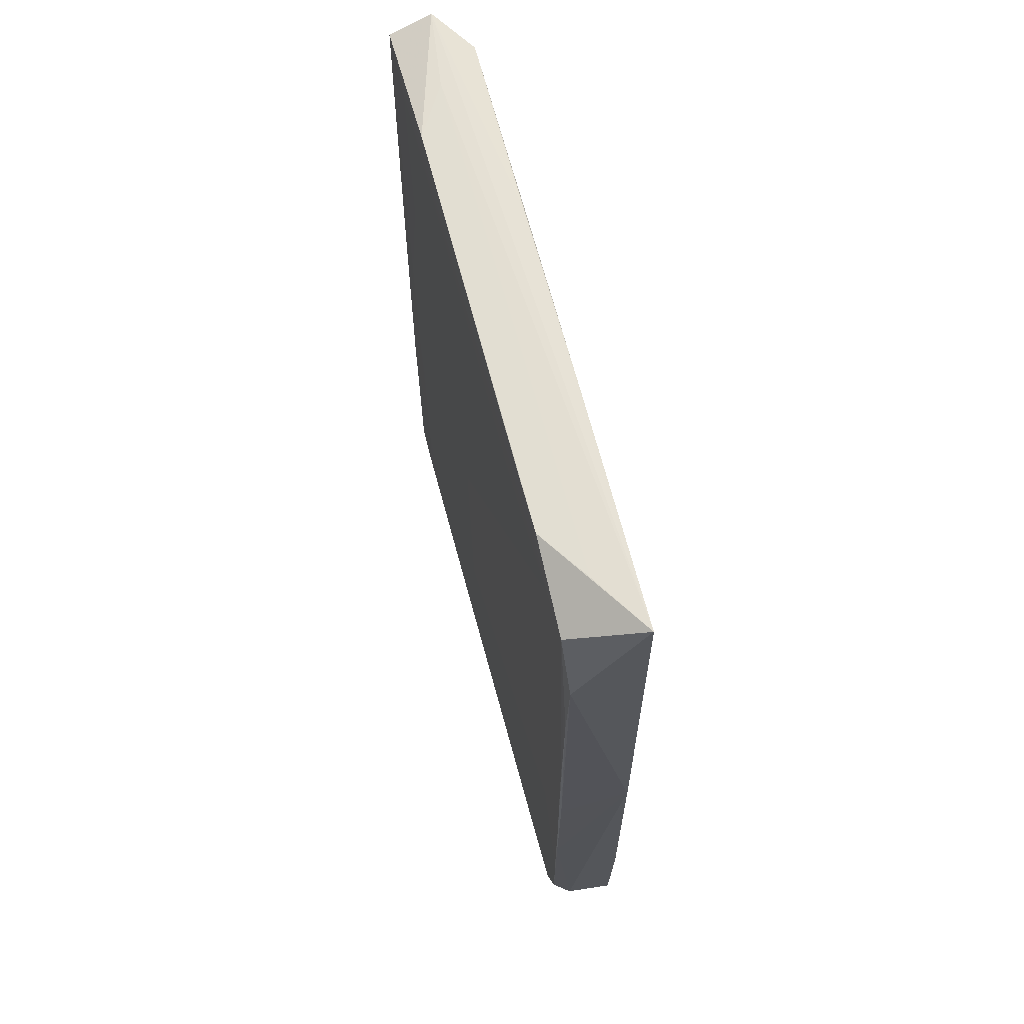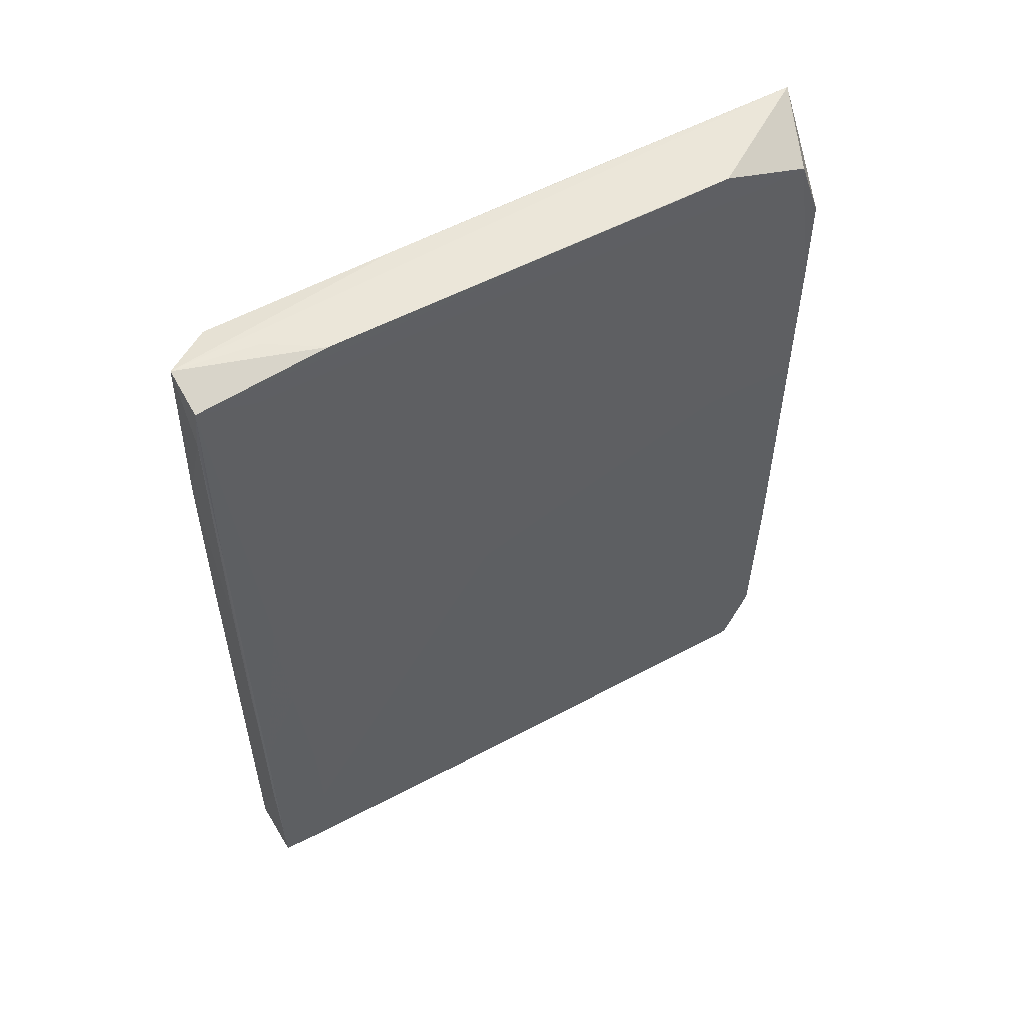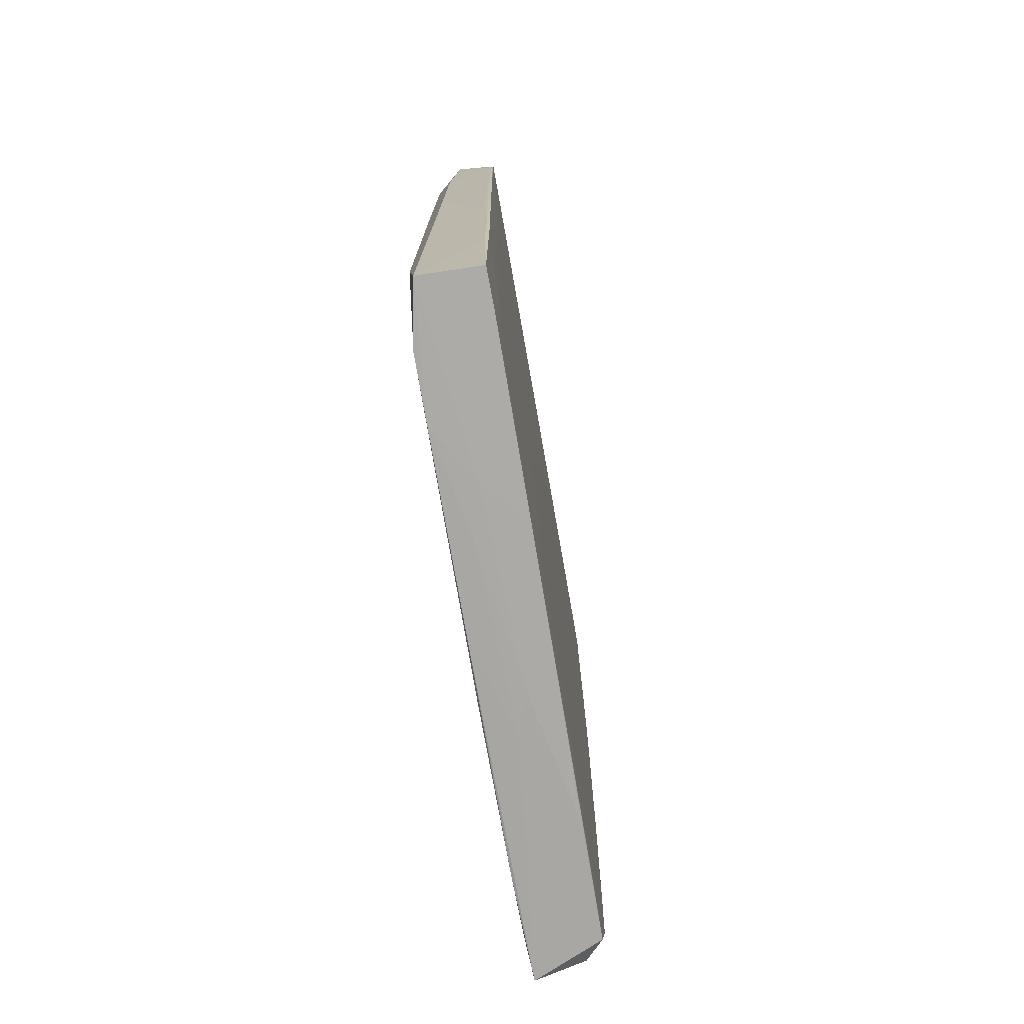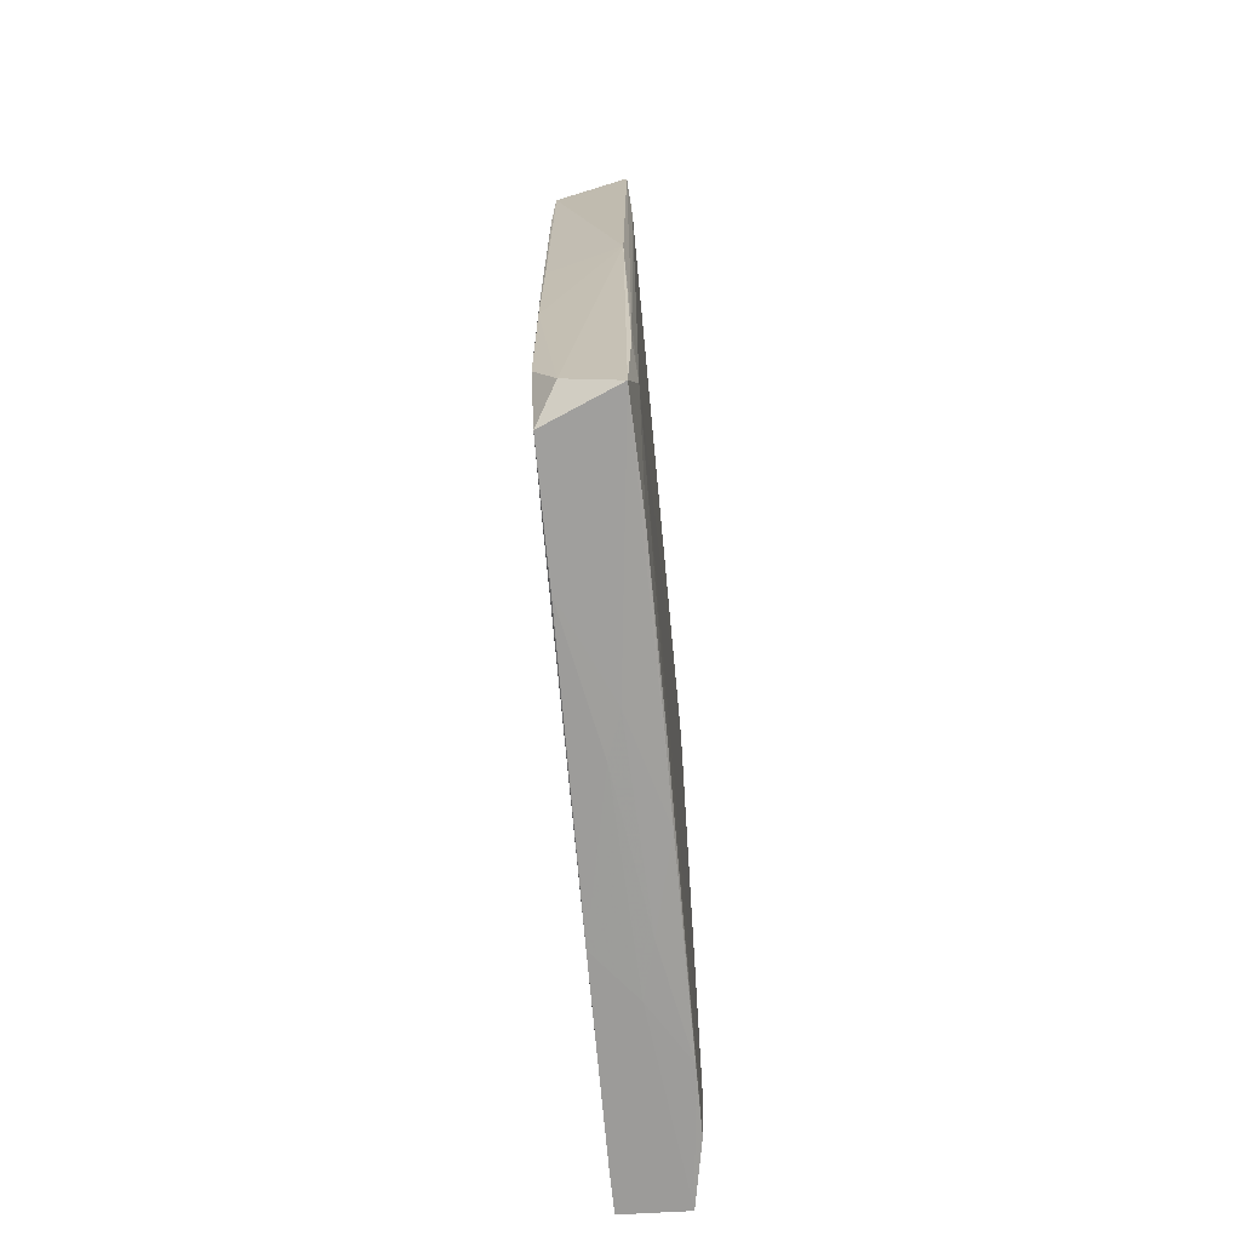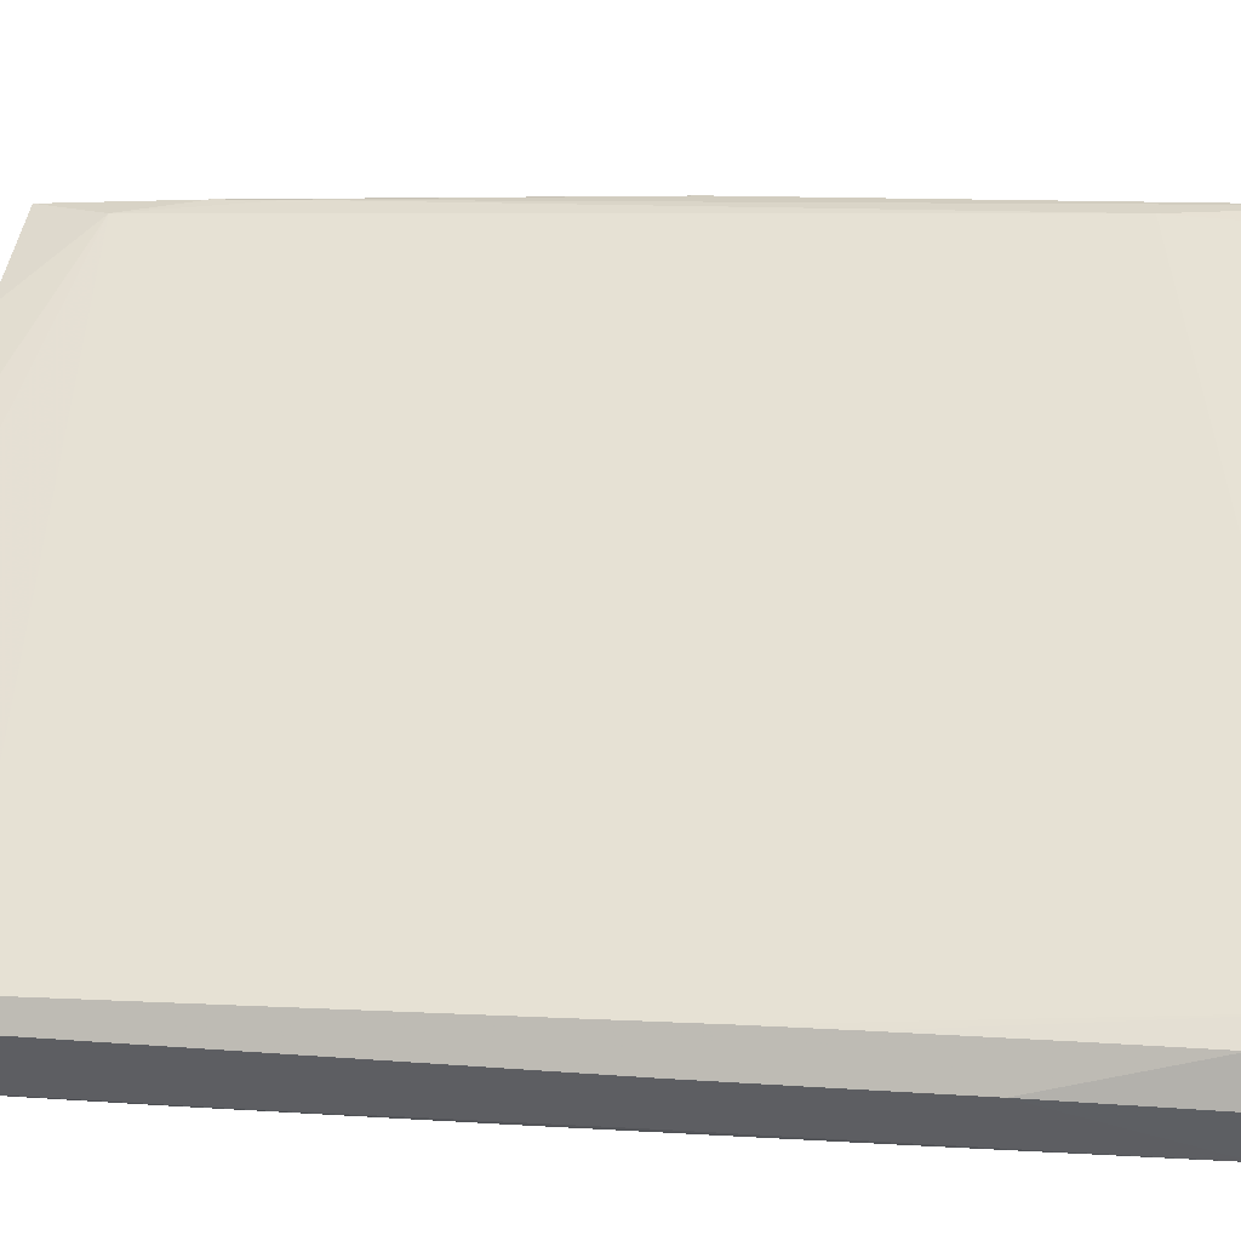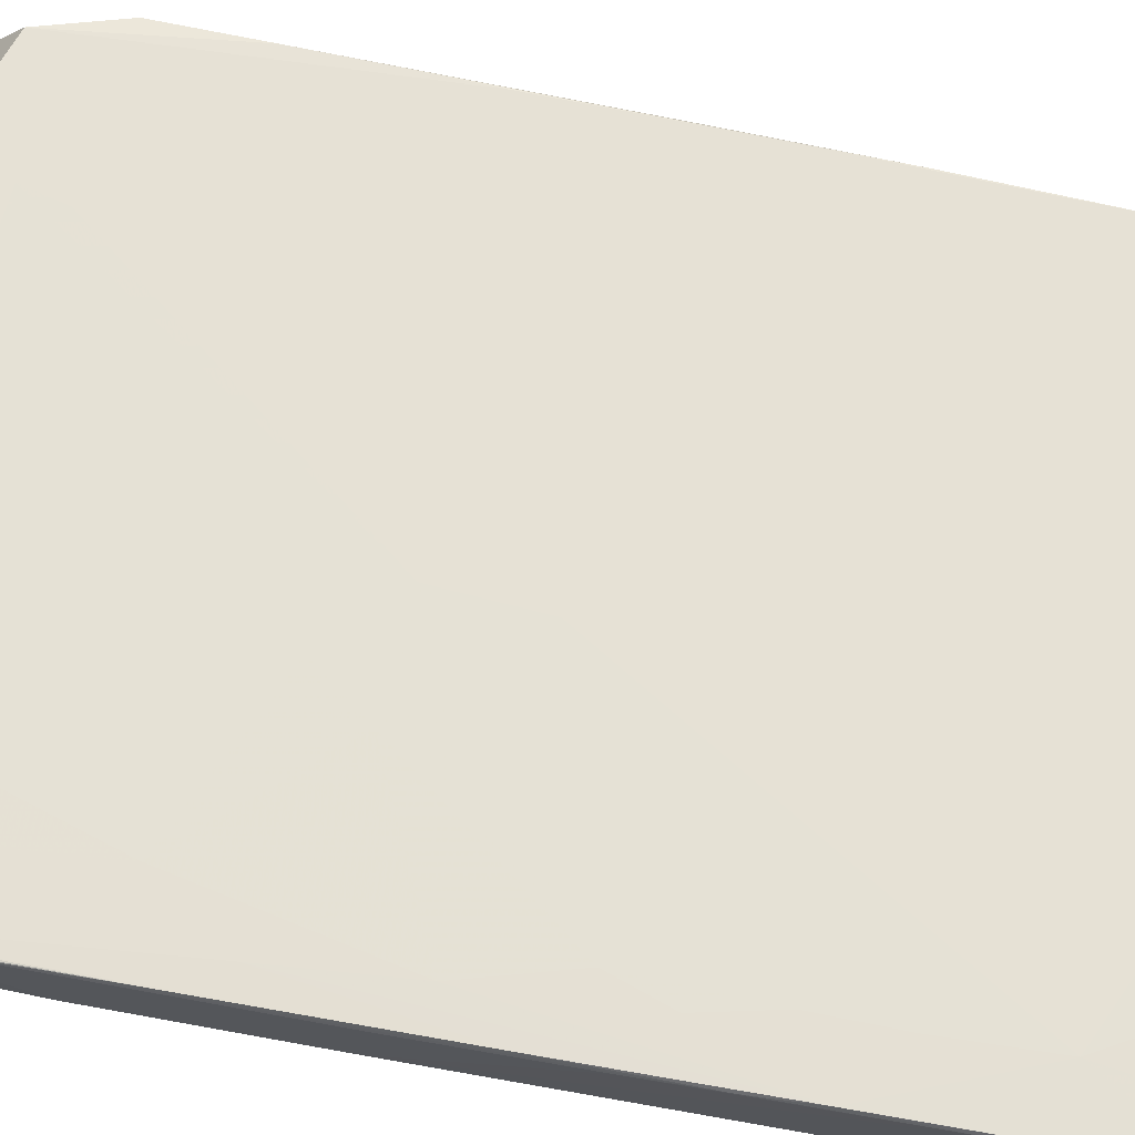
<metadata>
{"format":"obj","ext":"obj","renderer":"f3d","projection":"perspective","resolution":1024,"background":"white","views":[{"elev":66.5,"azim":116.9,"up":"+Z"},{"elev":55.7,"azim":12.6,"up":"+Z"},{"elev":-75.1,"azim":-38.5,"up":"+Z"},{"elev":-70.9,"azim":137.0,"up":"+Z"},{"elev":6.2,"azim":-77.8,"up":"+Y"},{"elev":-73.0,"azim":79.0,"up":"+Y"}]}
</metadata>
<code>
v 121.4 74.41 -23.95
v 9.672 -7.496 243.4
v 206.5 146.6 204.9
v 20.86 -19.88 71.71
v 5.601 -2.08 -92.69
v 107.6 56.93 155.7
v 206.9 147 61.12
v 189.7 166.4 -92.89
v 118.7 104.7 243.8
v 90.1 45.86 60.66
v 47.71 8.315 -13.11
v 42.24 -0.9242 161.3
v 74.66 54.3 -93.8
v 170.9 113.4 135
v 186.2 127.8 -18.29
v 76.83 36.09 237
v 130.8 115.1 -92.97
v 148.4 98.44 56.35
v 142.3 92.88 189
v 73.85 26.81 114.8
v 189.2 166.3 148.6
v 174.7 117.4 243.7
v 121.1 73.59 104.5
v 53.7 8.908 -68.32
v 8.359 5.751 24.22
v 7.798 5.812 120.4
v 85.31 41.73 9.307
v 85.01 41.83 -44.21
v 6.553 4.935 -42.62
v 189 167.2 18.42
v 110 59.28 206.5
v 174.6 117.6 -65.57
v 53.04 13 53.16
v 120.4 69 -80.81
v 188.4 165.8 244.9
v 71.56 30.02 182.6
v 206.5 145.5 110
v 189 167.4 -45.98
v 148.1 98.35 5.819
v 20.36 -19.54 197.7
v 116.5 69.64 28.82
v 173.7 121 91.74
v 33.14 28.54 237.8
v 182.2 123.6 175.5
v 176.3 123.6 35.22
v 138.7 89.51 140.2
v 95.13 71.96 244
v 146.1 91.97 -53.73
v 21.32 -19.8 -2.343
v 159.7 141.3 -92.79
v 40.52 1.982 101.1
v 38.99 33.51 -93.4
v 54.53 10.26 212.2
v 182 161.9 88.23
v 7.068 -5.856 156
v 147.3 97.21 96.43
v 115.9 68.98 68.38
v 206.2 146.1 -67.85
v 21.42 -19.36 -62.17
v 149.8 94.57 222.3
v 95.09 50.34 94.08
v 74.77 32.61 148.8
v 184 164 186.6
v 206.8 145.9 169.5
v 66.16 19.94 82.97
v 207 146.6 -0.06309
v 142.9 125.7 237.8
v 93.67 82.14 -93.55
v 60.71 15.03 15.48
v 8.006 5.889 58.31
v 182.3 161.7 -13.03
v 93.08 48.66 126
v 176.6 123.6 213.2
v 32.85 -9.704 35.05
v 68.12 22.14 -92.15
v 73.22 26.19 -14.04
v 8.793 5.21 88.77
v 27.9 -13.63 135.4
v 6.776 5.002 -12.36
v 182 161.9 52.52
v 207 146.2 30.91
v 148.9 99.32 -24.32
v 164.9 109.9 -93.07
v 125 73.86 243.6
v 18.88 -18.75 103.3
v 49.03 9.734 134.3
v 206.4 146 -30.19
v 108.4 57.97 -56.05
v 65.61 19.49 -43.16
v 125.3 77.66 167.1
v 77.05 34.34 36.92
v 140.5 87.21 -91.97
v 37.58 -4.563 230.7
v 199.8 139.2 232.3
v 57.67 13.9 243.3
v 8.26 5.44 189.2
v 164.3 145.1 238.1
v 37.15 -1.067 -38.21
v 33.28 -9.01 -92.57
v 182.2 161.7 214.8
v 206.8 145.8 140.1
v 154 98.35 162.2
v 103.5 53.35 -18.77
v 137.3 88.53 29.69
v 84.15 36.31 -74.48
v 170.6 113.4 63.02
v 181.6 128.5 8.806
v 130.2 77.16 210.5
v 164.5 107.6 194.8
v 101.7 52.96 -93.24
v 8.449 5.098 219.6
v 89.56 46.05 195
v 96.9 51.99 32.75
v 187.7 133.4 126.3
v 182.1 161.9 123.4
v 198.5 139.7 -92.36
v 121.8 69.73 1.944
v 68.39 59.82 243.2
v 156.6 105.9 28.85
v 44.87 1.603 190.2
v 163.5 107.6 -43.4
v 112.2 65.73 132.4
v 184.1 126.1 -43.72
v 197.4 142.3 84.93
v 92.99 49.44 222
v 112.5 61.4 181.1
v 182.7 129 151.1
v 72.98 26.55 208.4
v 20.18 -19.08 -36.45
v 189.2 130 61.16
v 42.78 3.914 76.76
v 20.79 17.34 -92.92
v 19.29 -19.1 173.5
v 111.4 98.75 -92.53
v 91.18 42.42 171.4
v 37.14 -5.97 8.932
v 161.1 109.6 111.1
v 134.9 86.11 71.4
v 50.15 44.06 242.3
v 183.1 163.9 -70.5
v 128.7 76.3 -54.35
v 58.78 18.54 158.5
v 19.69 -19.38 221
v 169.4 112.6 -12.93
v 125.5 77.78 49.34
v 141.2 86.82 115.7
v 75.86 28.51 63.58
v 103.9 58.35 9.231
v 51.35 7.01 -90.52
v 182 124.6 -91.99
v 151.5 102.1 -77.3
v 9.702 5.028 -72.18
v 145.3 91.37 243.6
v 109.4 59.03 233
v 20.02 -19.43 20.27
v 190.5 136.1 194.7
v 38.24 -4.883 55.37
v 109.5 63.19 48.11
v 69.21 22.82 -64.98
v 102.7 90.53 237.7
v 80.29 37.19 87.32
v 57.53 12.37 107.1
v 180.6 149.1 -85.94
v 166.8 109.7 225.2
v 56.39 48.78 -85.71
v 19.34 -19.02 47.67
v 14.28 12.51 241.3
v 15.31 -1.369 6.258
v 95.81 47.94 243.4
v 154.4 103.5 141.2
v 178.4 120.2 111.4
v 188.1 154.5 70.44
v 197.6 143.7 -49.94
v 151.5 96.27 75.68
v 125.3 77.74 191.5
v 35.45 9.897 243.8
v 37.68 -5.488 -57.27
v 31.78 -5.137 204.3
v 189.4 166.6 105.6
v 36.77 -6.318 -19.52
v 20.53 -19.76 152.1
v 86.41 38.65 -93.23
v 100.9 50.72 76.02
v 192.7 149 155.1
v 192.3 150.1 11.03
v 30.7 -11.43 90.73
v 6.932 -5.69 135.1
v 138.8 85.23 -30.99
v 188.9 134.6 99.59
v 190 166 167.2
v 65.06 24.85 228.2
v 186 133.2 -76.2
v 180.7 139.8 244.3
v 137.1 83.23 90.62
v 182.9 160.5 34.46
v 140.1 86.28 -5.083
v 102.6 52.2 110.9
v 6.741 -5.426 105.1
v 193.2 133.8 21.62
v 196.7 142.2 -15.43
v 141.2 87.74 -73.68
v 158.8 103.1 243.5
v 86.44 37.99 -11.71
v 16.44 -2.734 40.9
v 43.13 4.171 30.5
v 149.1 98.99 204.3
v 79.08 69.33 -85.25
v 57.61 17.77 196.3
v 16.46 -2.767 74.88
v 197.5 142.6 46.82
v 161 126.9 238
v 141.2 107.5 238
v 127.1 74.14 128.9
v 93.21 48.9 143.4
v 7.181 -5.997 173.4
v 163.3 112 14.03
v 190.4 152.6 -30.18
v 135.2 87 230.2
v 187 127.7 231.2
v 52.1 12.72 173.2
v 26.58 -10.38 -76.79
v 198.3 156.3 192.1
v 33.25 -3.98 178.9
v 120.9 84.64 -93.73
v 164 112.2 160.5
v 100.4 56.12 -76.54
v 39.35 1.136 -73.17
v 168.4 116.9 -29.34
v 49.07 9.604 -33.49
v 21.01 -18.96 237.6
v 104 58.78 -34.45
v 197.9 157.5 91.38
v 17.13 -3.251 -32.8
v 21.08 -19.43 -18.87
v 117.1 70.22 153.3
v 154.3 103.5 124.8
v 32.02 -5.534 112.9
v 106.5 60.49 88.21
v 81.47 39.12 216.8
v 96.36 47.15 -57.46
v 109.9 63.92 -7.326
v 146.9 97.19 40.29
v 128.9 98.71 -93.66
v 192.8 168.2 77.57
v 160.8 123.6 -85.92
v 160.9 109.4 179.4
v 48.88 4.764 119.2
v 143.3 93.7 172.9
v 194.7 161.2 -0.08591
v 85.45 37.14 133.7
v 51.63 11.77 2.936
v 105.8 71.59 -86.26
v 202.2 152.5 -83.98
v 100.1 55.24 172.8
v 188.9 153.6 226.4
v 192 150.3 26.95
v 123 75.36 89.18
v 52.36 7.742 92.9
v 128.2 80.39 11.19
v 82.62 39.85 -59.38
v 21.57 -19.14 -92.3
v 82.69 57.6 237.7
v 51.91 28.21 243.8
v 102.8 52.79 189.3
v 63.72 37.84 -93.73
v 184.2 130.4 75.72
v 198.2 156.5 176.7
v 45.95 20.99 -86.99
v 189.5 165.9 200.8
v 39.27 1.727 215.9
v 16.81 -3.959 210.5
v 70.52 28.59 0.8119
v 15.57 -1.546 -59.76
v 163.9 107.1 210.4
v 24.51 -11.3 -49.65
v 200 154.7 129.8
v 66.78 20.71 143.8
v 62.93 21.79 28.89
v 188.7 167.3 -25.62
v 173.5 116.6 -50.29
v 181.4 122.8 190.6
v 116.5 70.39 226
v 7.978 5.746 146.3
v 37.67 -5.101 127.6
v 139.7 85.47 154.7
v 31.08 -6.44 76
v 120.6 73.87 -39.03
v 163.4 111.7 76.18
v 62.24 16.43 -17.48
v 150.2 100.6 -39.29
v 150.9 100.9 -9.459
v 161.3 110.7 -57.96
v 187.8 133.6 212.6
v 124.4 77.54 -68.72
v 72.83 26.19 168.1
v 45.53 6.467 -48.18
v 76.63 29.23 100.3
v 132.9 84.5 180.5
v 85.13 41.56 115.5
v 131.2 78.88 -83.6
f 3 94 35
f 3 244 35
f 63 140 167
f 38 244 8
f 38 140 8
f 29 140 167
f 29 140 132
f 29 132 5
f 134 140 132
f 253 116 8
f 253 244 66
f 253 244 8
f 7 244 66
f 7 3 244
f 22 94 35
f 279 244 35
f 279 38 244
f 279 63 35
f 279 63 140
f 279 38 140
f 26 29 167
f 26 29 5
f 26 215 5
f 26 111 215
f 129 261 5
f 129 155 166
f 129 198 5
f 129 198 166
f 187 198 5
f 83 116 8
f 64 3 94
f 64 101 94
f 64 7 3
f 37 101 94
f 49 155 4
f 49 129 155
f 78 49 4
f 193 22 35
f 100 63 167
f 100 63 35
f 100 97 35
f 96 111 167
f 96 26 111
f 50 68 8
f 50 68 134
f 50 140 8
f 50 134 140
f 52 134 132
f 52 68 134
f 52 132 5
f 52 265 5
f 243 68 8
f 243 83 8
f 243 83 224
f 55 215 5
f 55 187 5
f 55 187 215
f 110 83 224
f 103 87 240
f 58 253 116
f 58 253 66
f 177 49 261
f 59 129 261
f 59 49 261
f 59 49 129
f 230 78 4
f 197 136 183
f 186 78 49
f 139 118 167
f 153 193 84
f 153 193 22
f 9 100 167
f 9 100 97
f 9 97 35
f 9 139 167
f 9 118 35
f 9 139 118
f 283 26 167
f 283 96 167
f 283 96 26
f 13 52 68
f 13 52 265
f 13 265 224
f 13 243 224
f 13 243 68
f 182 83 116
f 182 110 83
f 182 265 224
f 182 110 224
f 171 103 183
f 171 37 94
f 171 219 94
f 171 219 183
f 199 103 87
f 32 87 240
f 32 58 87
f 180 136 183
f 180 177 183
f 180 177 49
f 203 103 183
f 203 177 183
f 24 177 149
f 24 103 240
f 24 203 103
f 24 203 177
f 93 230 78
f 2 111 167
f 2 118 167
f 2 111 215
f 2 118 35
f 143 155 4
f 143 2 215
f 143 2 230
f 274 219 164
f 274 197 164
f 274 219 183
f 274 197 183
f 157 197 136
f 12 186 78
f 12 93 78
f 95 153 84
f 95 2 230
f 202 153 22
f 202 95 230
f 202 95 153
f 202 22 94
f 202 219 94
f 81 199 37
f 81 199 87
f 81 37 101
f 81 58 66
f 81 58 87
f 81 64 101
f 81 7 66
f 81 64 7
f 130 171 103
f 130 199 103
f 130 171 37
f 130 199 37
f 150 32 58
f 150 58 116
f 150 182 116
f 60 197 164
f 154 219 164
f 154 60 164
f 154 60 93
f 154 202 219
f 154 93 230
f 154 202 230
f 53 12 93
f 53 60 93
f 181 230 4
f 181 143 4
f 133 155 166
f 133 143 155
f 133 143 215
f 74 157 136
f 74 157 186
f 74 186 49
f 74 180 136
f 74 180 49
f 20 157 197
f 20 157 186
f 20 12 186
f 176 2 35
f 176 95 2
f 176 193 35
f 176 193 84
f 176 95 84
f 99 75 182
f 99 182 265
f 99 75 149
f 99 261 5
f 99 265 5
f 99 177 261
f 99 177 149
f 34 150 32
f 40 143 230
f 40 181 230
f 40 181 143
f 85 187 215
f 85 133 215
f 85 133 166
f 85 198 166
f 85 187 198
f 92 34 150
f 92 75 149
f 92 75 182
f 92 150 182
f 105 32 240
f 105 34 32
f 105 24 240
f 105 24 149
f 105 92 149
f 105 92 34
f 250 20 12
f 250 135 12
f 250 20 197
f 250 60 197
f 250 108 60
f 250 108 135
f 128 53 12
f 128 135 12
f 128 108 135
f 128 53 60
f 128 108 60

</code>
